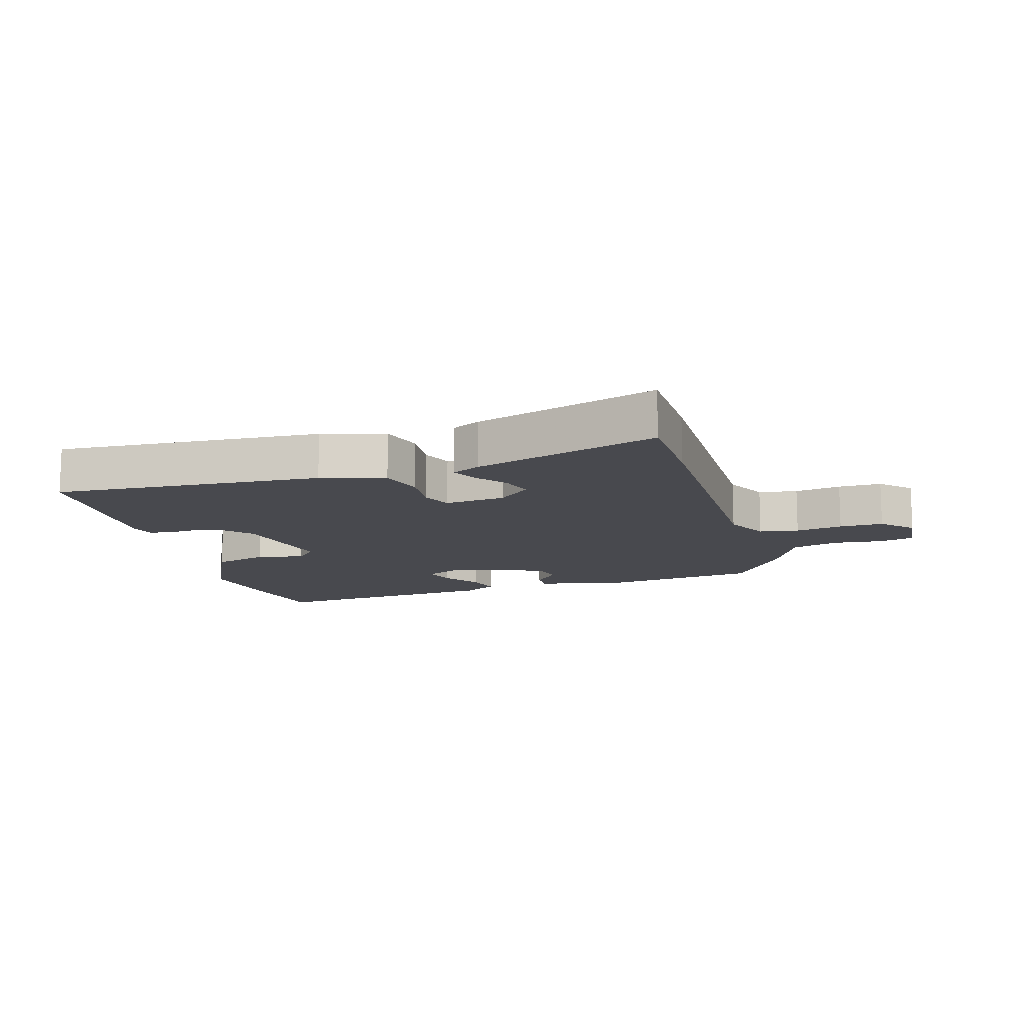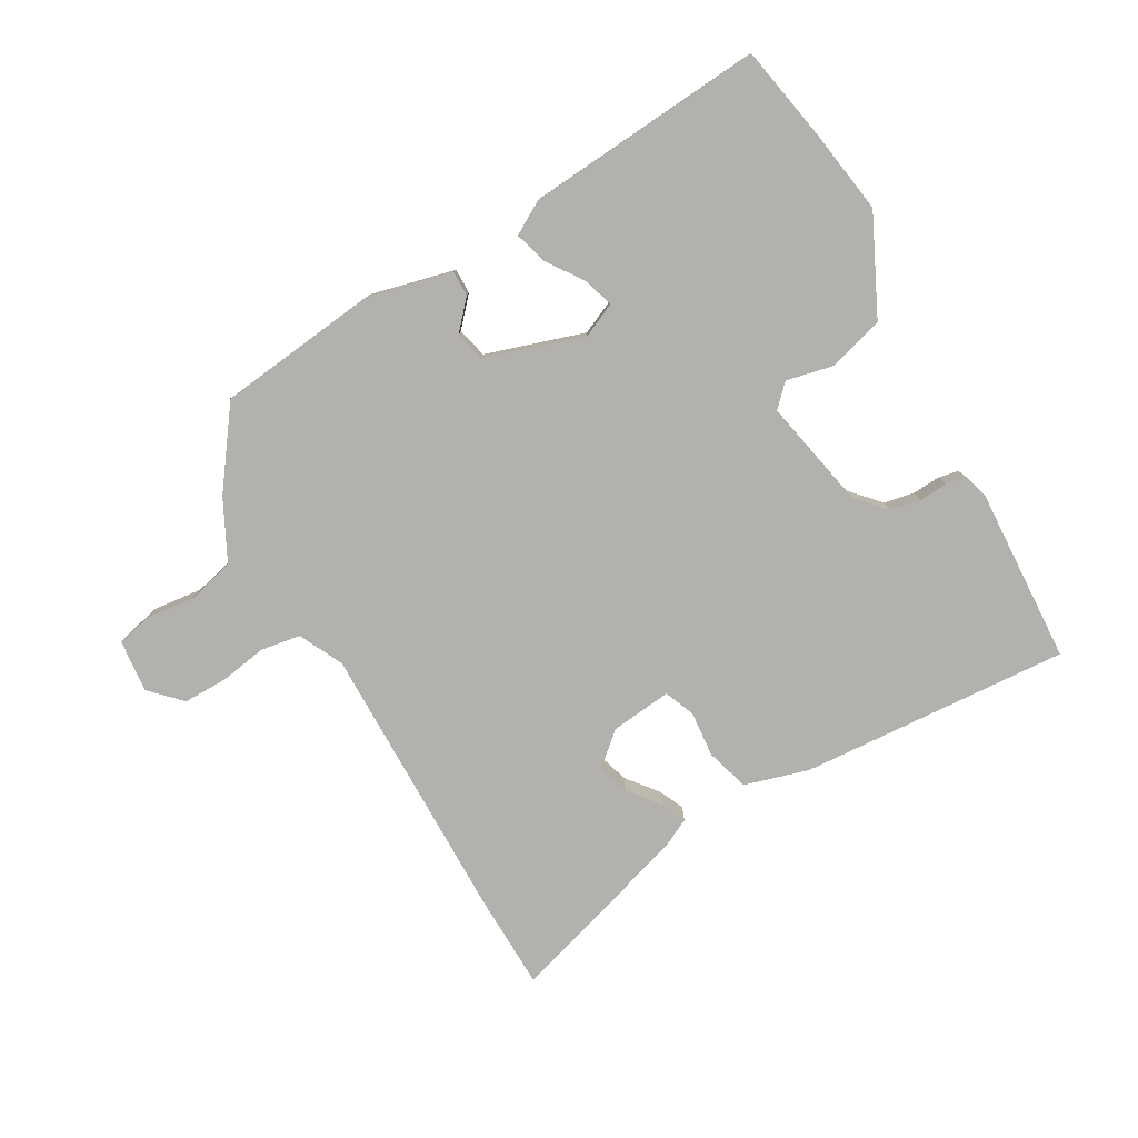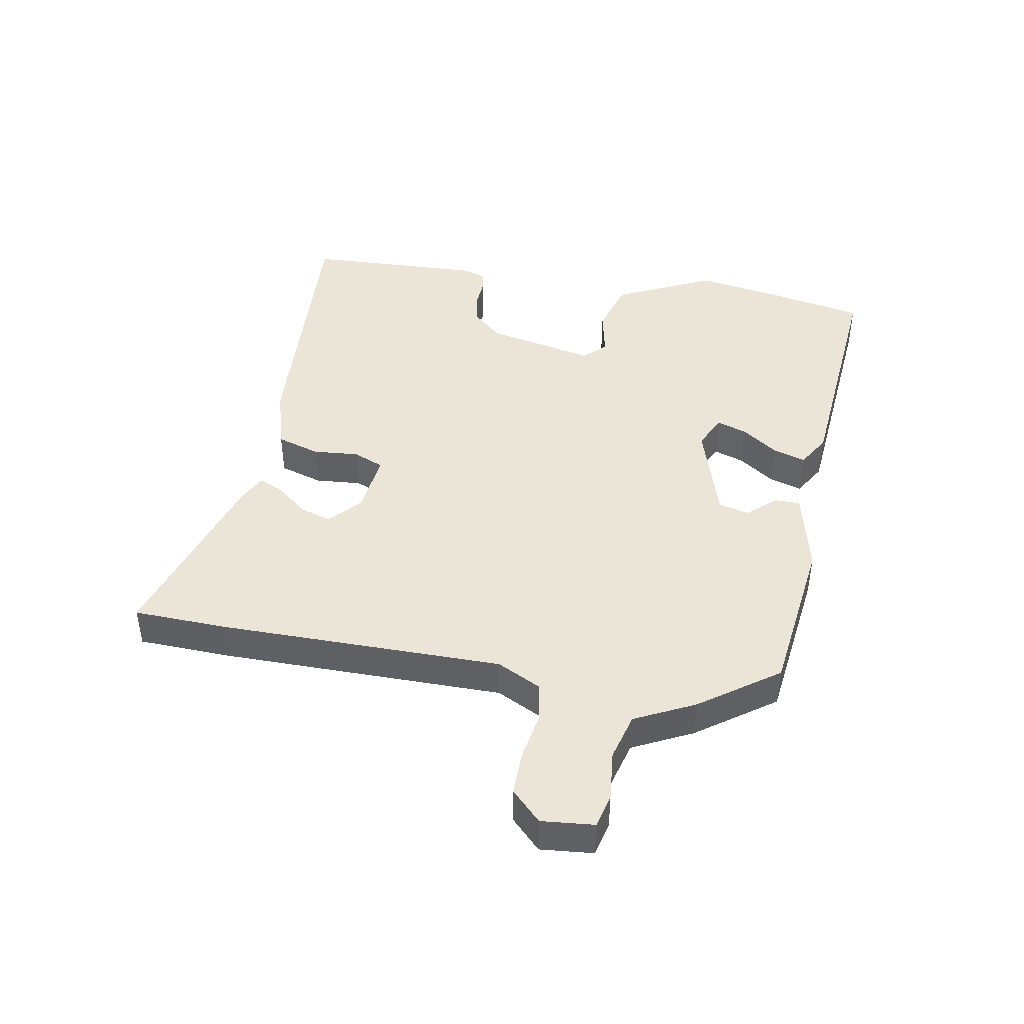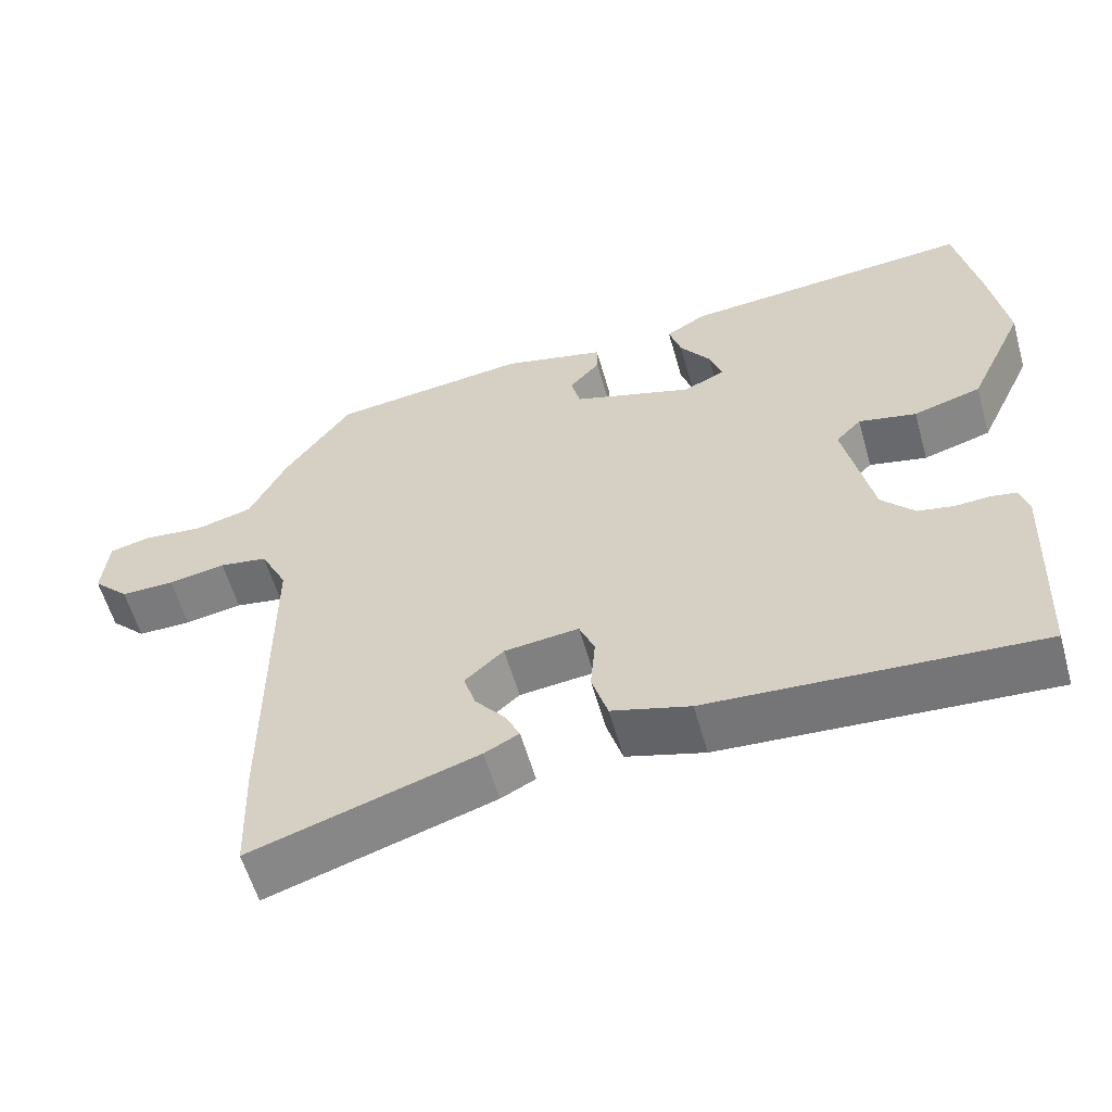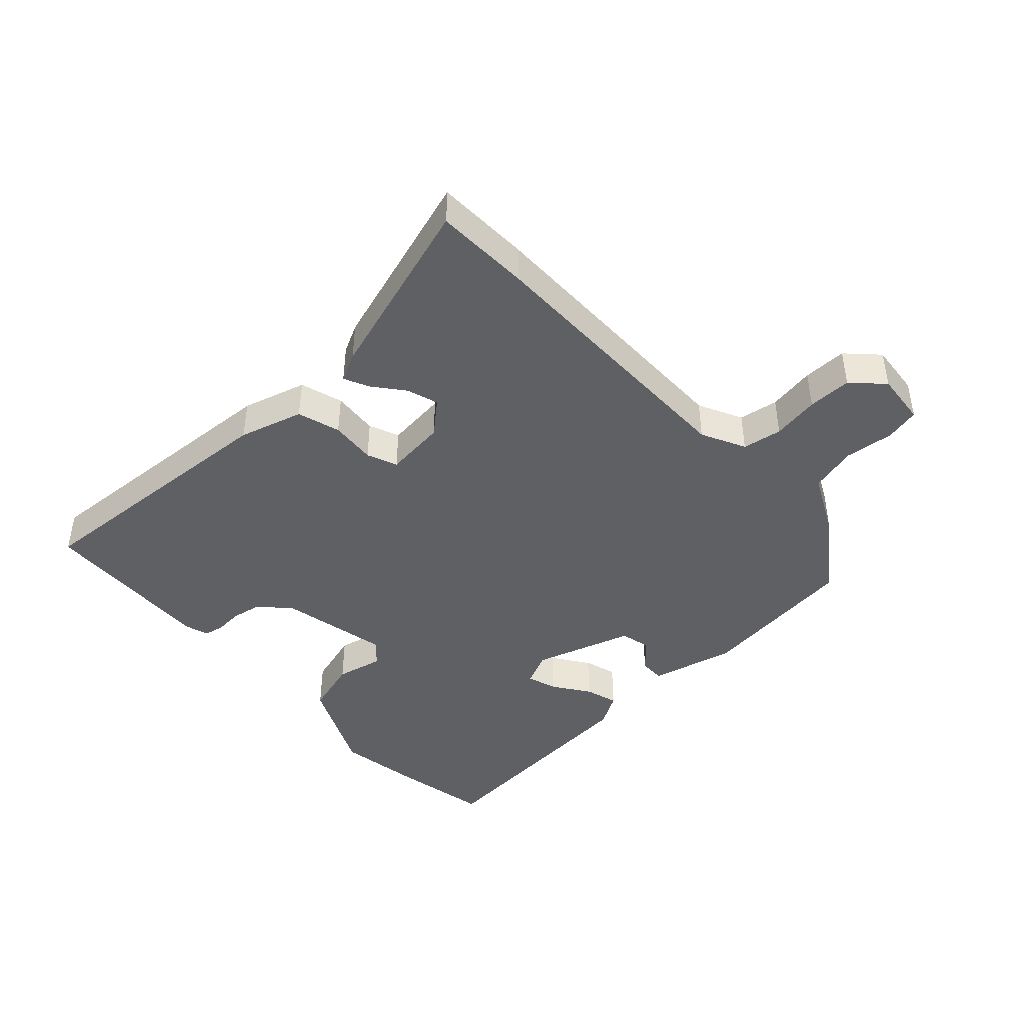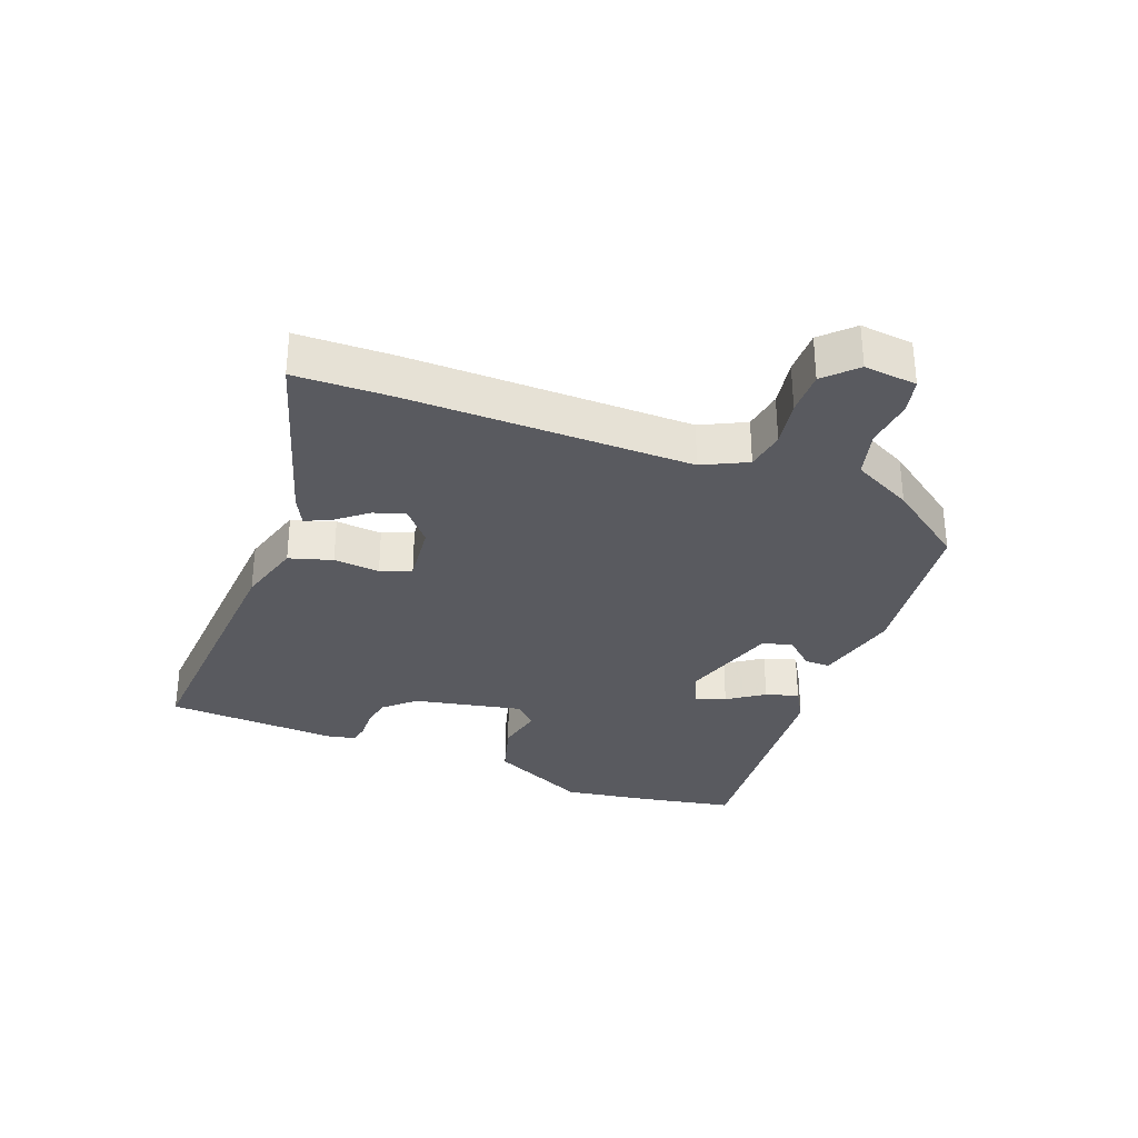
<metadata>
{"format":"obj","ext":"obj","renderer":"f3d","projection":"perspective","resolution":1024,"background":"white","views":[{"elev":-12.7,"azim":-163.9,"up":"+Y"},{"elev":-79.3,"azim":29.2,"up":"+Y"},{"elev":44.2,"azim":-79.8,"up":"+Y"},{"elev":-57.9,"azim":15.7,"up":"+Z"},{"elev":-43.6,"azim":-137.5,"up":"+Y"},{"elev":-31.9,"azim":-111.3,"up":"+Y"}]}
</metadata>
<code>
v -0.442 0.07 0.477
v -0.185 0.07 0.509
v -0.051 0.07 0.477
v -0.051 0.07 0.437
v -0.091 0.07 0.392
v -0.079 0.07 0.344
v 0.078 0.07 0.295
v 0.132 0.07 0.32
v 0.116 0.07 0.368
v 0.076 0.07 0.425
v 0.06 0.07 0.477
v 0.112 0.07 0.508
v 0.492 0.07 0.541
v 0.522 0.07 0.389
v 0.544 0.07 0.254
v 0.471 0.07 0.099
v 0.383 0.07 0.073
v 0.308 0.07 0.089
v 0.275 0.07 0.055
v 0.312 0.07 -0.118
v 0.355 0.07 -0.165
v 0.403 0.07 -0.174
v 0.448 0.07 -0.171
v 0.48 0.07 -0.177
v 0.492 0.07 -0.215
v 0.48 0.07 -0.495
v 0.052 0.07 -0.47
v -0.05 0.07 -0.441
v -0.071 0.07 -0.373
v -0.065 0.07 -0.3
v -0.085 0.07 -0.252
v -0.182 0.07 -0.263
v -0.233 0.07 -0.308
v -0.217 0.07 -0.358
v -0.178 0.07 -0.406
v -0.159 0.07 -0.446
v -0.204 0.07 -0.469
v -0.498 0.07 -0.562
v -0.503 0.07 -0.411
v -0.503 0.07 0.037
v -0.538 0.07 0.107
v -0.601 0.07 0.117
v -0.676 0.07 0.104
v -0.746 0.07 0.103
v -0.793 0.07 0.15
v -0.785 0.07 0.234
v -0.73 0.07 0.247
v -0.652 0.07 0.239
v -0.577 0.07 0.259
v -0.53 0.07 0.354
v -0.442 0 0.477
v -0.185 0 0.509
v -0.051 0 0.477
v -0.051 0 0.437
v -0.091 0 0.392
v -0.079 0 0.344
v 0.078 0 0.295
v 0.132 0 0.32
v 0.116 0 0.368
v 0.076 0 0.425
v 0.06 0 0.477
v 0.112 0 0.508
v 0.492 0 0.541
v 0.522 0 0.389
v 0.544 0 0.254
v 0.471 0 0.099
v 0.383 0 0.073
v 0.308 0 0.089
v 0.275 0 0.055
v 0.312 0 -0.118
v 0.355 0 -0.165
v 0.403 0 -0.174
v 0.448 0 -0.171
v 0.48 0 -0.177
v 0.492 0 -0.215
v 0.48 0 -0.495
v 0.052 0 -0.47
v -0.05 0 -0.441
v -0.071 0 -0.373
v -0.065 0 -0.3
v -0.085 0 -0.252
v -0.182 0 -0.263
v -0.233 0 -0.308
v -0.217 0 -0.358
v -0.178 0 -0.406
v -0.159 0 -0.446
v -0.204 0 -0.469
v -0.498 0 -0.562
v -0.503 0 -0.411
v -0.503 0 0.037
v -0.538 0 0.107
v -0.601 0 0.117
v -0.676 0 0.104
v -0.746 0 0.103
v -0.793 0 0.15
v -0.785 0 0.234
v -0.73 0 0.247
v -0.652 0 0.239
v -0.577 0 0.259
v -0.53 0 0.354
f 49 50 1 2
f 45 46 47 48
f 45 48 49
f 42 43 44 45
f 41 42 45 49
f 40 41 49 2
f 34 35 36 37
f 33 34 37 38
f 27 28 29 30
f 27 30 31
f 26 27 31
f 25 26 31
f 22 23 24 25
f 21 22 25 31
f 20 21 31 32
f 15 16 17 18
f 13 14 15 18
f 13 18 19
f 12 13 19
f 9 10 11 12
f 8 9 12 19
f 7 8 19 20
f 2 3 4 5
f 2 5 6
f 40 2 6
f 33 38 39 40
f 32 33 40 6
f 6 7 20 32
f 52 51 100 99
f 98 97 96 95
f 99 98 95
f 95 94 93 92
f 99 95 92 91
f 52 99 91 90
f 87 86 85 84
f 88 87 84 83
f 80 79 78 77
f 81 80 77
f 81 77 76
f 81 76 75
f 75 74 73 72
f 81 75 72 71
f 82 81 71 70
f 68 67 66 65
f 68 65 64 63
f 69 68 63
f 69 63 62
f 62 61 60 59
f 69 62 59 58
f 70 69 58 57
f 55 54 53 52
f 56 55 52
f 56 52 90
f 90 89 88 83
f 56 90 83 82
f 82 70 57 56
f 1 51 52 2
f 2 52 53 3
f 3 53 54 4
f 4 54 55 5
f 5 55 56 6
f 6 56 57 7
f 7 57 58 8
f 8 58 59 9
f 9 59 60 10
f 10 60 61 11
f 11 61 62 12
f 12 62 63 13
f 13 63 64 14
f 14 64 65 15
f 15 65 66 16
f 16 66 67 17
f 17 67 68 18
f 18 68 69 19
f 19 69 70 20
f 20 70 71 21
f 21 71 72 22
f 22 72 73 23
f 23 73 74 24
f 24 74 75 25
f 25 75 76 26
f 26 76 77 27
f 27 77 78 28
f 28 78 79 29
f 29 79 80 30
f 30 80 81 31
f 31 81 82 32
f 32 82 83 33
f 33 83 84 34
f 34 84 85 35
f 35 85 86 36
f 36 86 87 37
f 37 87 88 38
f 38 88 89 39
f 39 89 90 40
f 40 90 91 41
f 41 91 92 42
f 42 92 93 43
f 43 93 94 44
f 44 94 95 45
f 45 95 96 46
f 46 96 97 47
f 47 97 98 48
f 48 98 99 49
f 49 99 100 50
f 50 100 51 1

</code>
